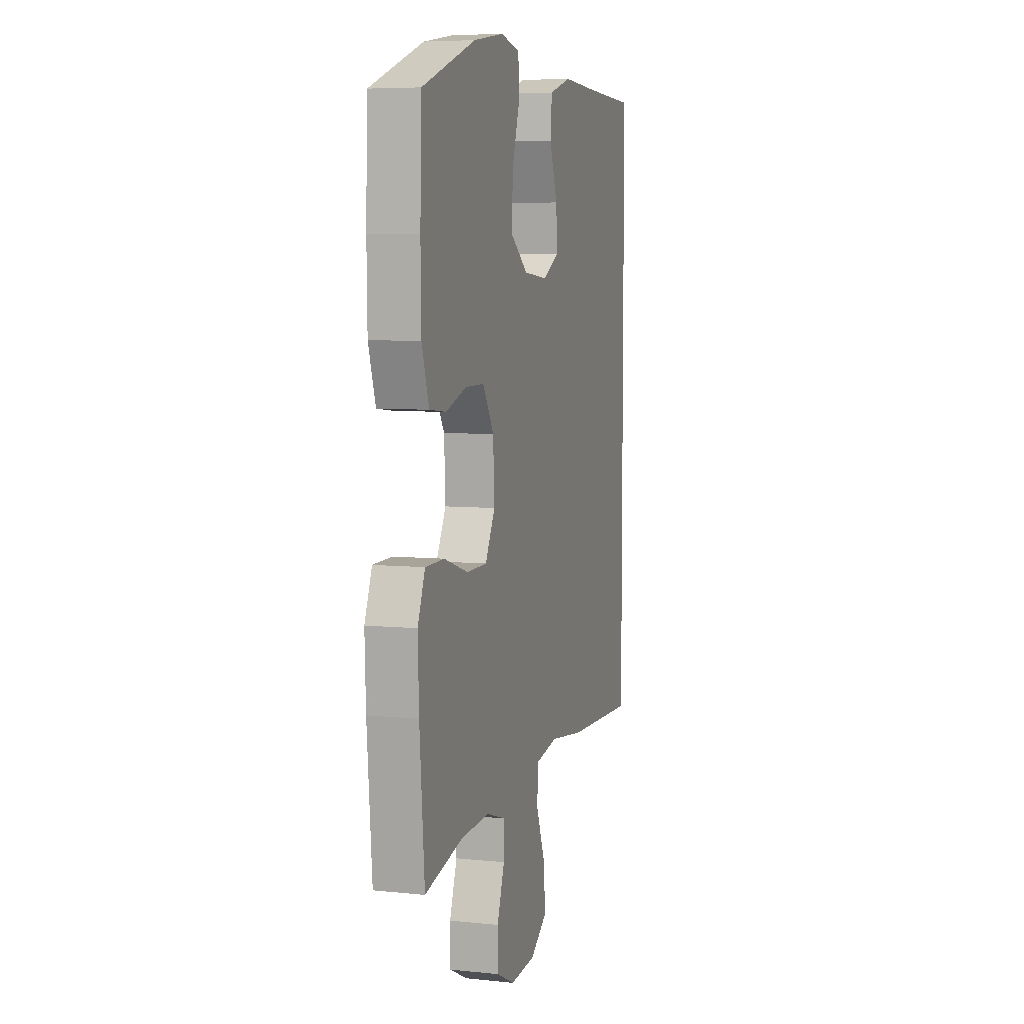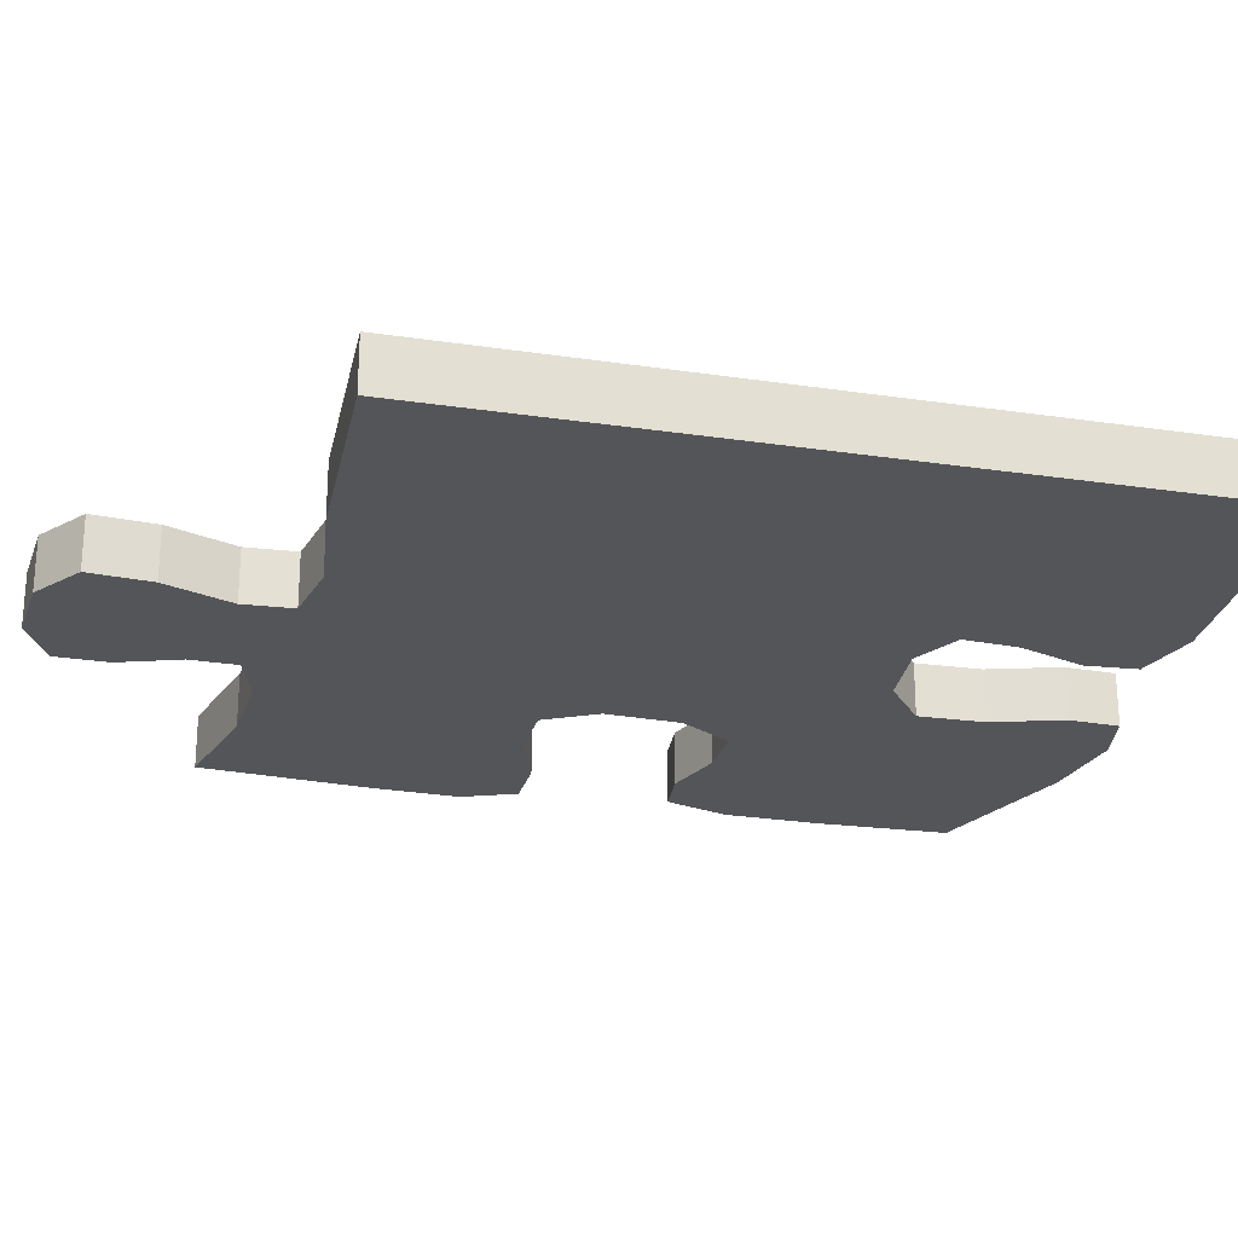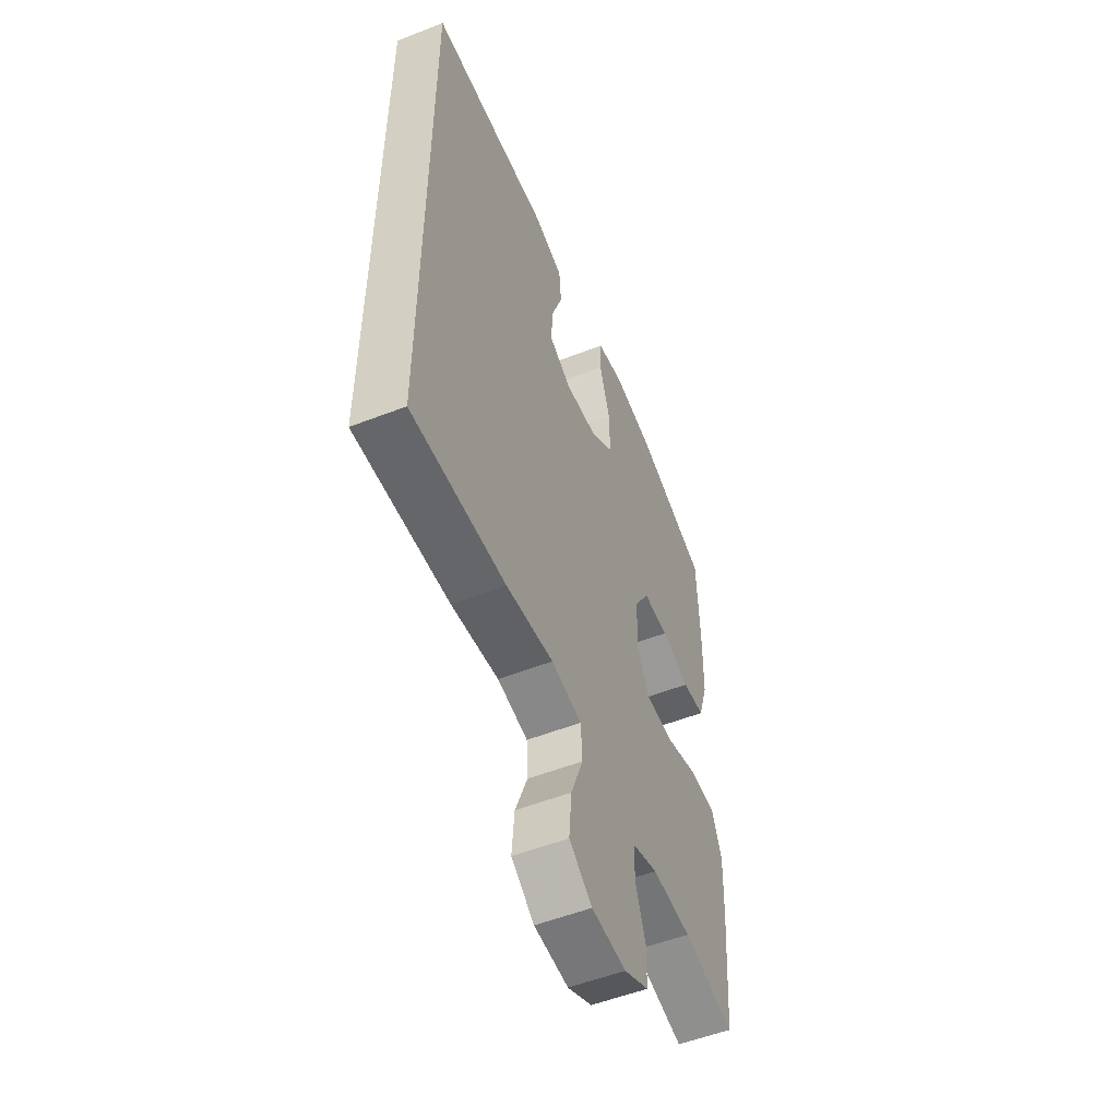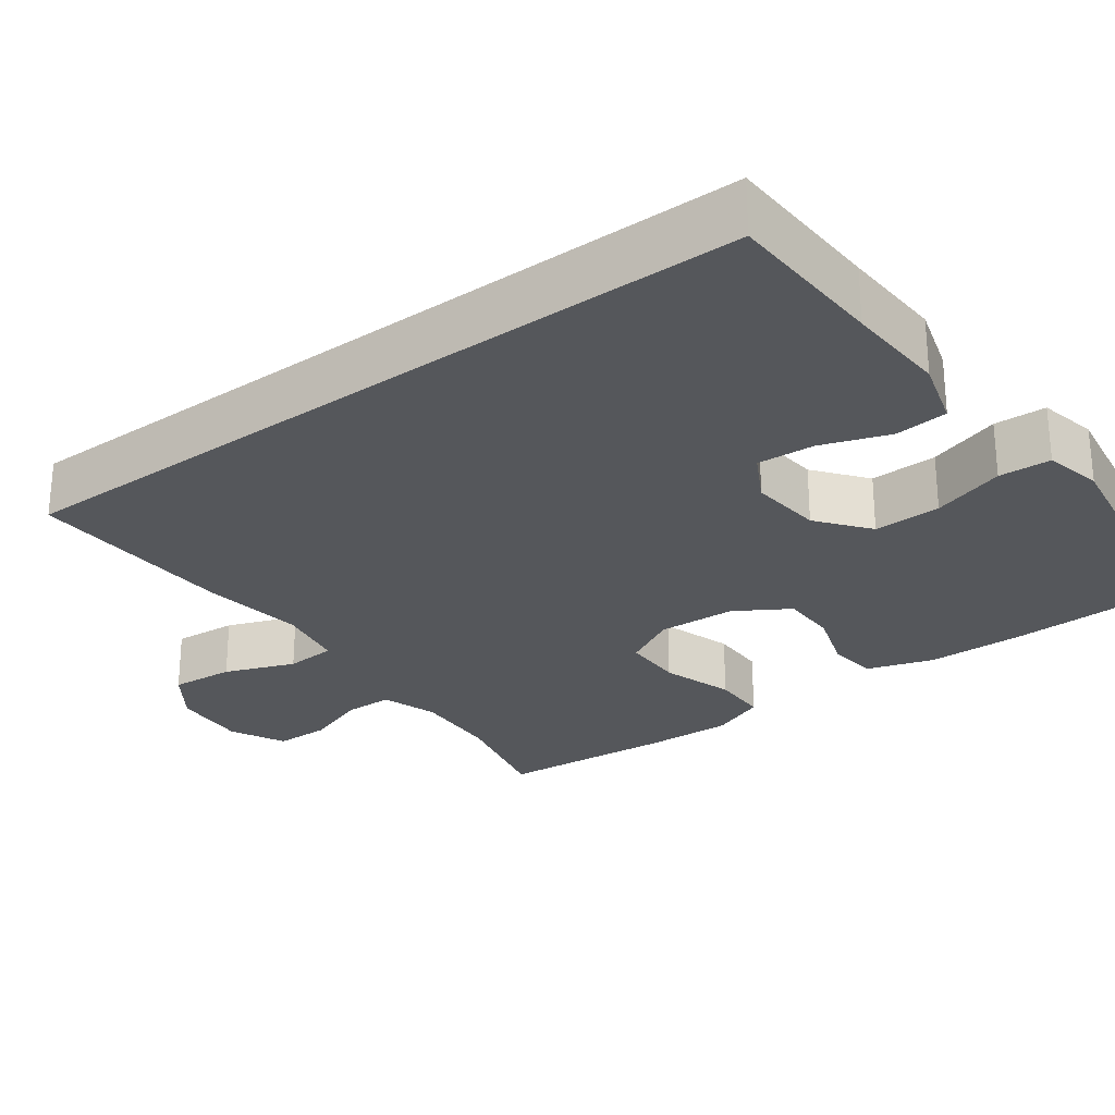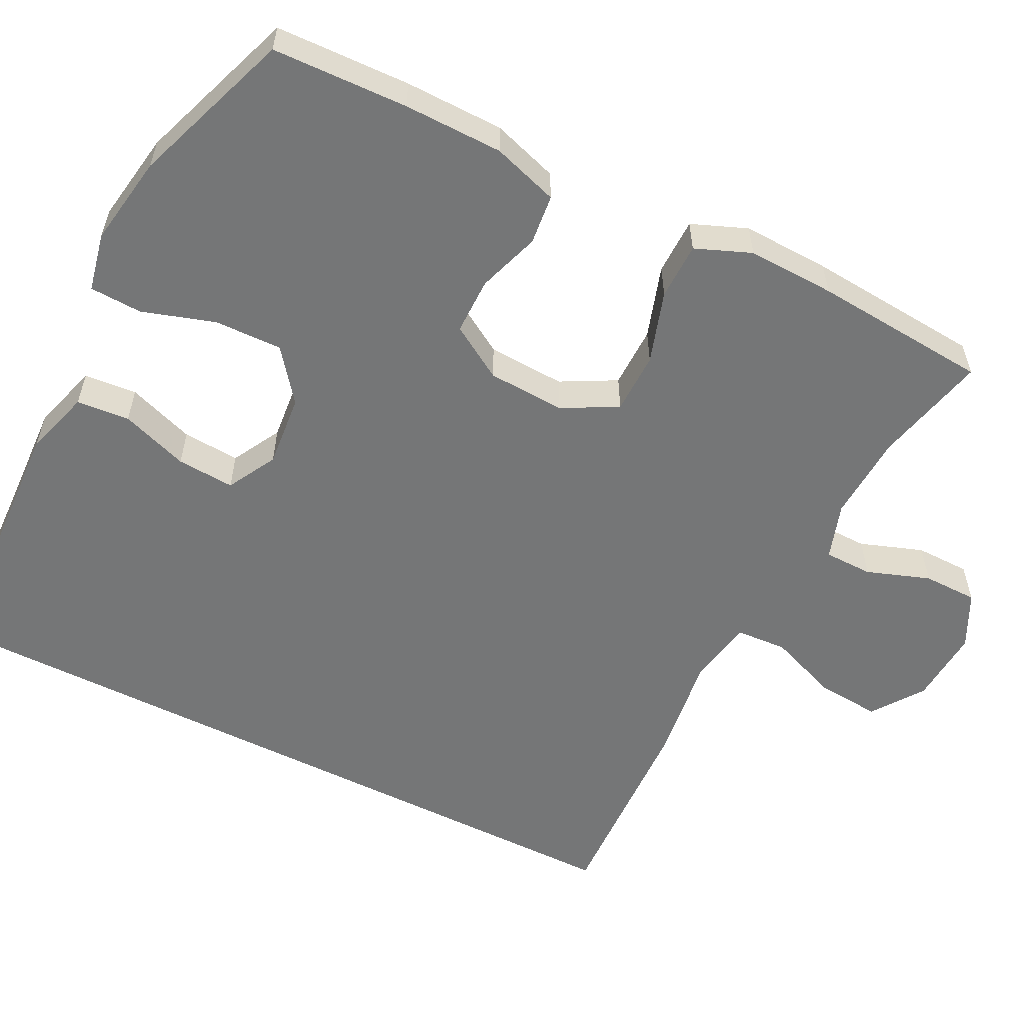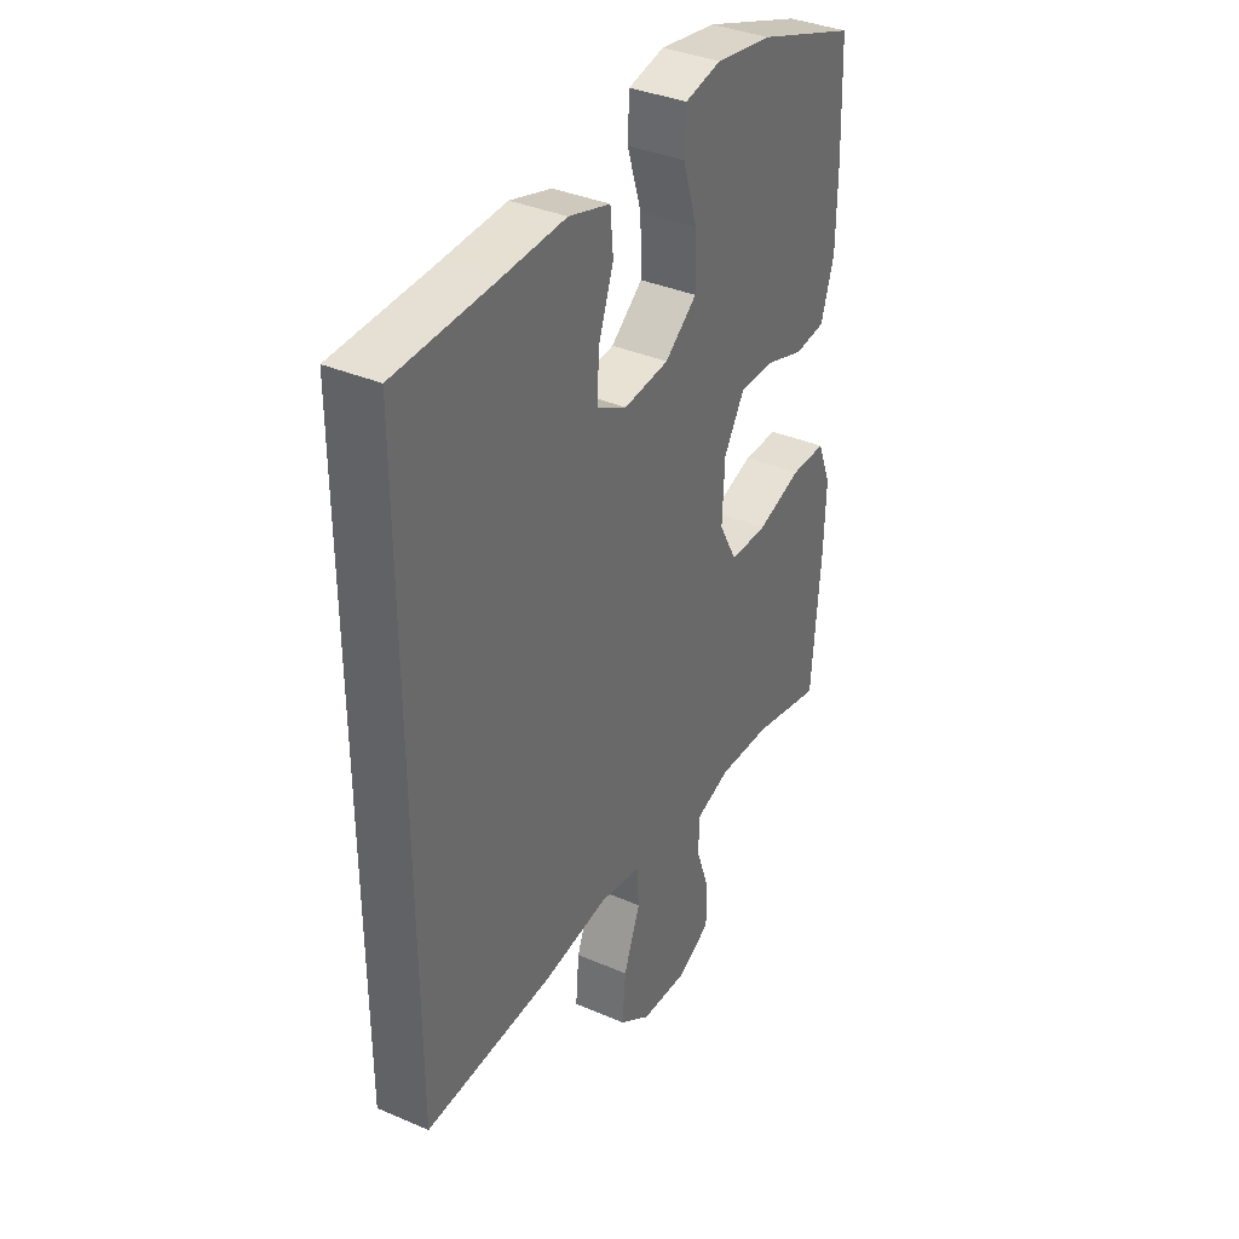
<metadata>
{"format":"obj","ext":"obj","renderer":"f3d","projection":"perspective","resolution":1024,"background":"white","views":[{"elev":6.5,"azim":107.0,"up":"+Z"},{"elev":-24.6,"azim":-103.8,"up":"+Y"},{"elev":-53.7,"azim":-67.4,"up":"+Z"},{"elev":-26.8,"azim":-53.4,"up":"+Y"},{"elev":-56.7,"azim":63.3,"up":"+Y"},{"elev":36.6,"azim":-60.9,"up":"+Z"}]}
</metadata>
<code>
v -0.5 0.07 0.546
v -0.291 0.07 0.553
v -0.158 0.07 0.559
v -0.071 0.07 0.533
v -0.065 0.07 0.464
v -0.096 0.07 0.376
v -0.101 0.07 0.301
v -0.037 0.07 0.266
v 0.058 0.07 0.275
v 0.125 0.07 0.327
v 0.123 0.07 0.415
v 0.093 0.07 0.51
v 0.096 0.07 0.578
v 0.172 0.07 0.594
v 0.29 0.07 0.575
v 0.5 0.07 0.5
v 0.506 0.07 0.324
v 0.504 0.07 0.195
v 0.476 0.07 0.109
v 0.411 0.07 0.102
v 0.33 0.07 0.129
v 0.256 0.07 0.129
v 0.213 0.07 0.059
v 0.208 0.07 -0.042
v 0.246 0.07 -0.113
v 0.326 0.07 -0.114
v 0.42 0.07 -0.084
v 0.494 0.07 -0.085
v 0.523 0.07 -0.157
v 0.519 0.07 -0.271
v 0.5 0.07 -0.5
v 0.352 0.07 -0.465
v 0.239 0.07 -0.459
v 0.166 0.07 -0.483
v 0.165 0.07 -0.546
v 0.194 0.07 -0.628
v 0.193 0.07 -0.699
v 0.122 0.07 -0.734
v 0.023 0.07 -0.727
v -0.043 0.07 -0.68
v -0.036 0.07 -0.597
v -0.001 0.07 -0.506
v -0.005 0.07 -0.44
v -0.093 0.07 -0.424
v -0.229 0.07 -0.442
v -0.5 0.07 -0.452
v -0.5 0 0.546
v -0.291 0 0.553
v -0.158 0 0.559
v -0.071 0 0.533
v -0.065 0 0.464
v -0.096 0 0.376
v -0.101 0 0.301
v -0.037 0 0.266
v 0.058 0 0.275
v 0.125 0 0.327
v 0.123 0 0.415
v 0.093 0 0.51
v 0.096 0 0.578
v 0.172 0 0.594
v 0.29 0 0.575
v 0.5 0 0.5
v 0.506 0 0.324
v 0.504 0 0.195
v 0.476 0 0.109
v 0.411 0 0.102
v 0.33 0 0.129
v 0.256 0 0.129
v 0.213 0 0.059
v 0.208 0 -0.042
v 0.246 0 -0.113
v 0.326 0 -0.114
v 0.42 0 -0.084
v 0.494 0 -0.085
v 0.523 0 -0.157
v 0.519 0 -0.271
v 0.5 0 -0.5
v 0.352 0 -0.465
v 0.239 0 -0.459
v 0.166 0 -0.483
v 0.165 0 -0.546
v 0.194 0 -0.628
v 0.193 0 -0.699
v 0.122 0 -0.734
v 0.023 0 -0.727
v -0.043 0 -0.68
v -0.036 0 -0.597
v -0.001 0 -0.506
v -0.005 0 -0.44
v -0.093 0 -0.424
v -0.229 0 -0.442
v -0.5 0 -0.452
f 44 45 46 1
f 43 44 1 2
f 39 40 41 42
f 39 42 43
f 38 39 43
f 35 36 37 38
f 34 35 38 43
f 33 34 43 2
f 29 30 31 32
f 26 27 28 29
f 25 26 29 32
f 24 25 32 33
f 18 19 20 21
f 18 21 22
f 17 18 22
f 16 17 22
f 15 16 22
f 14 15 22 23
f 11 12 13 14
f 10 11 14 23
f 3 4 5 6
f 3 6 7
f 2 3 7
f 33 2 7
f 24 33 7 8
f 9 10 23 24
f 8 9 24
f 47 92 91 90
f 48 47 90 89
f 88 87 86 85
f 89 88 85
f 89 85 84
f 84 83 82 81
f 89 84 81 80
f 48 89 80 79
f 78 77 76 75
f 75 74 73 72
f 78 75 72 71
f 79 78 71 70
f 67 66 65 64
f 68 67 64
f 68 64 63
f 68 63 62
f 68 62 61
f 69 68 61 60
f 60 59 58 57
f 69 60 57 56
f 52 51 50 49
f 53 52 49
f 53 49 48
f 53 48 79
f 54 53 79 70
f 70 69 56 55
f 70 55 54
f 1 47 48 2
f 2 48 49 3
f 3 49 50 4
f 4 50 51 5
f 5 51 52 6
f 6 52 53 7
f 7 53 54 8
f 8 54 55 9
f 9 55 56 10
f 10 56 57 11
f 11 57 58 12
f 12 58 59 13
f 13 59 60 14
f 14 60 61 15
f 15 61 62 16
f 16 62 63 17
f 17 63 64 18
f 18 64 65 19
f 19 65 66 20
f 20 66 67 21
f 21 67 68 22
f 22 68 69 23
f 23 69 70 24
f 24 70 71 25
f 25 71 72 26
f 26 72 73 27
f 27 73 74 28
f 28 74 75 29
f 29 75 76 30
f 30 76 77 31
f 31 77 78 32
f 32 78 79 33
f 33 79 80 34
f 34 80 81 35
f 35 81 82 36
f 36 82 83 37
f 37 83 84 38
f 38 84 85 39
f 39 85 86 40
f 40 86 87 41
f 41 87 88 42
f 42 88 89 43
f 43 89 90 44
f 44 90 91 45
f 45 91 92 46
f 46 92 47 1

</code>
